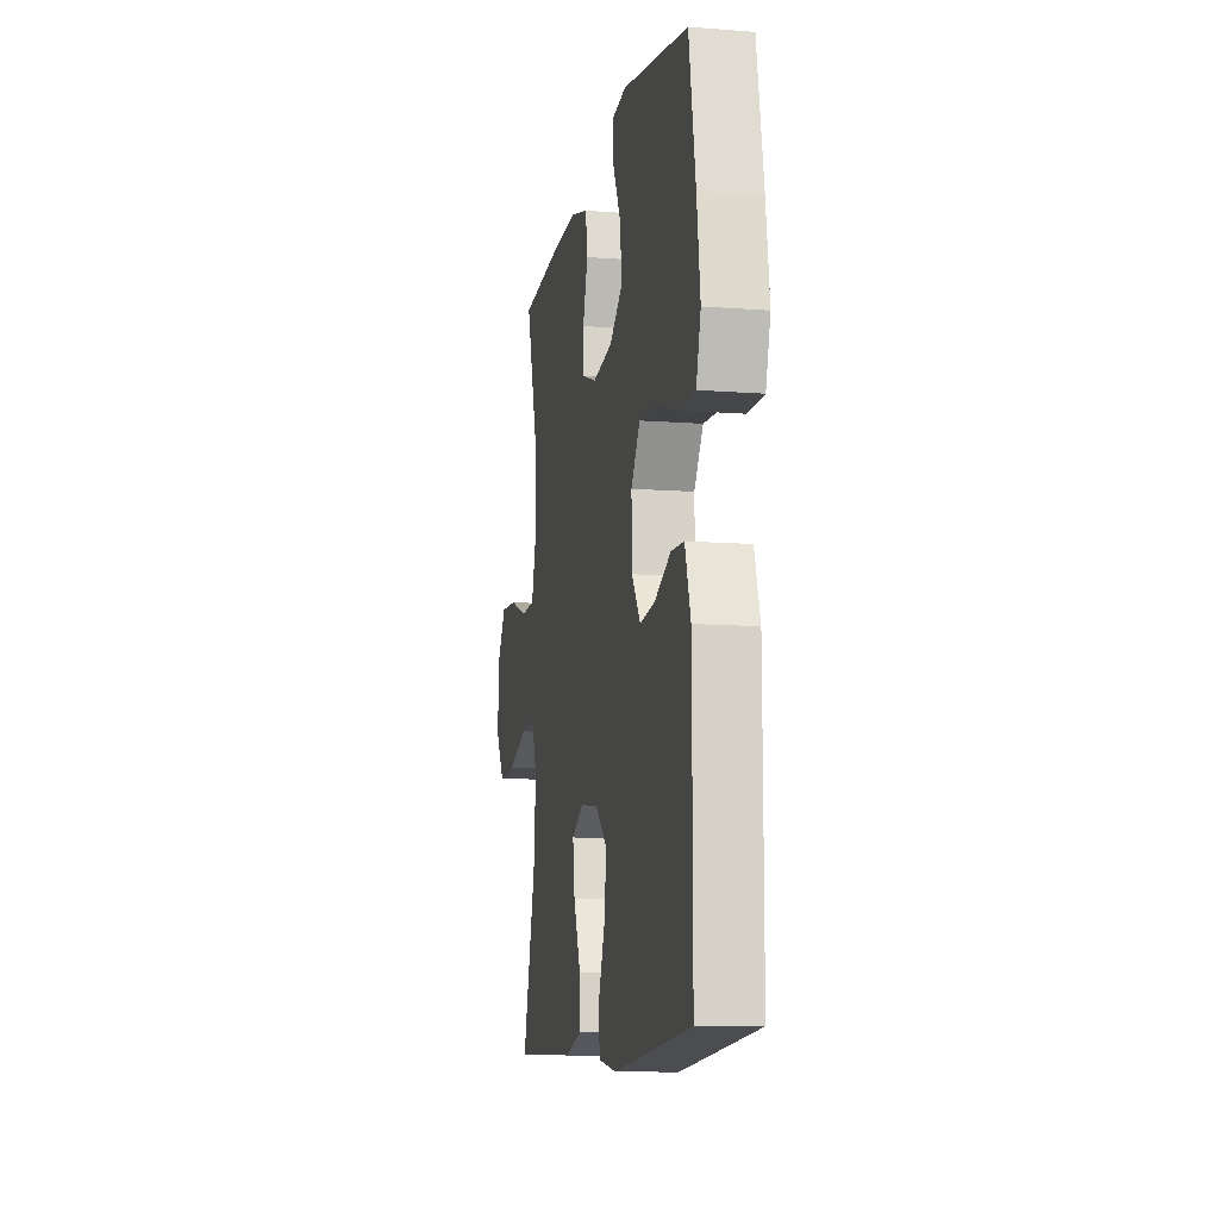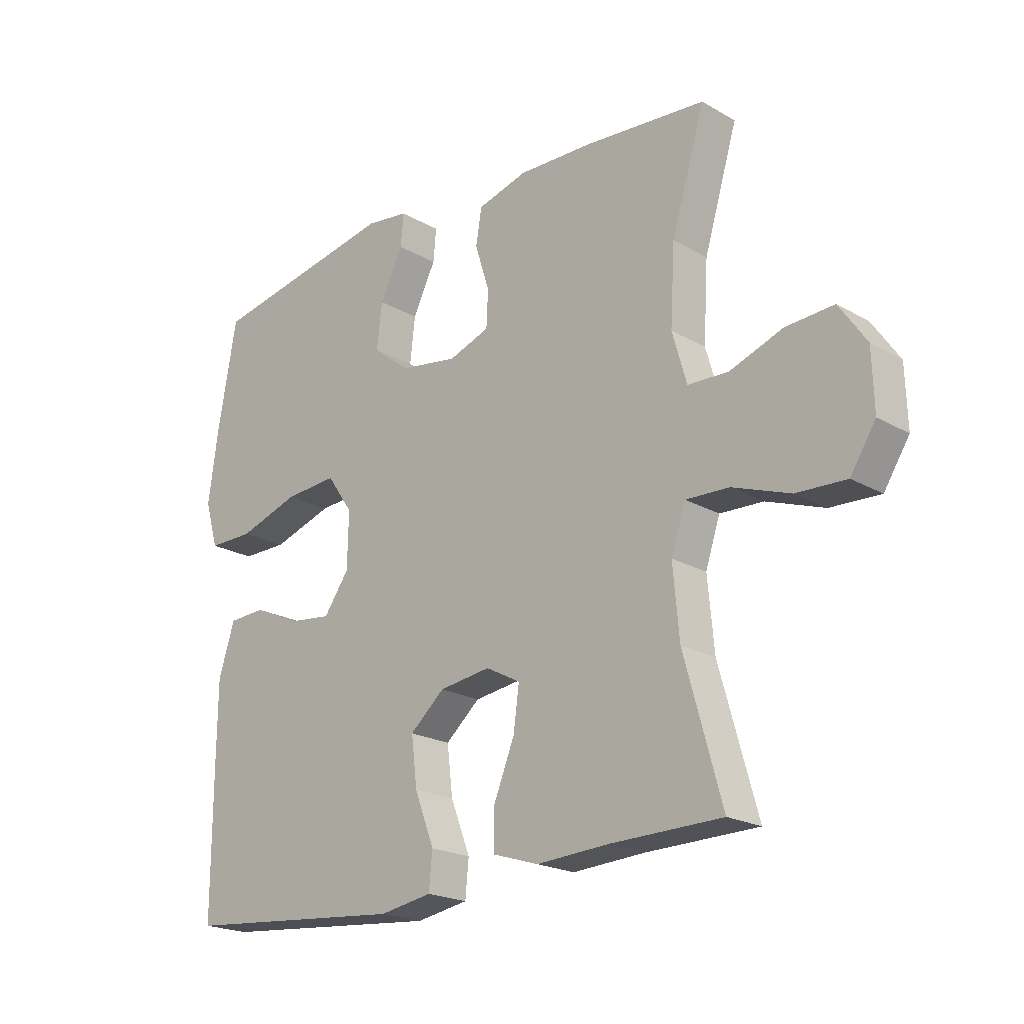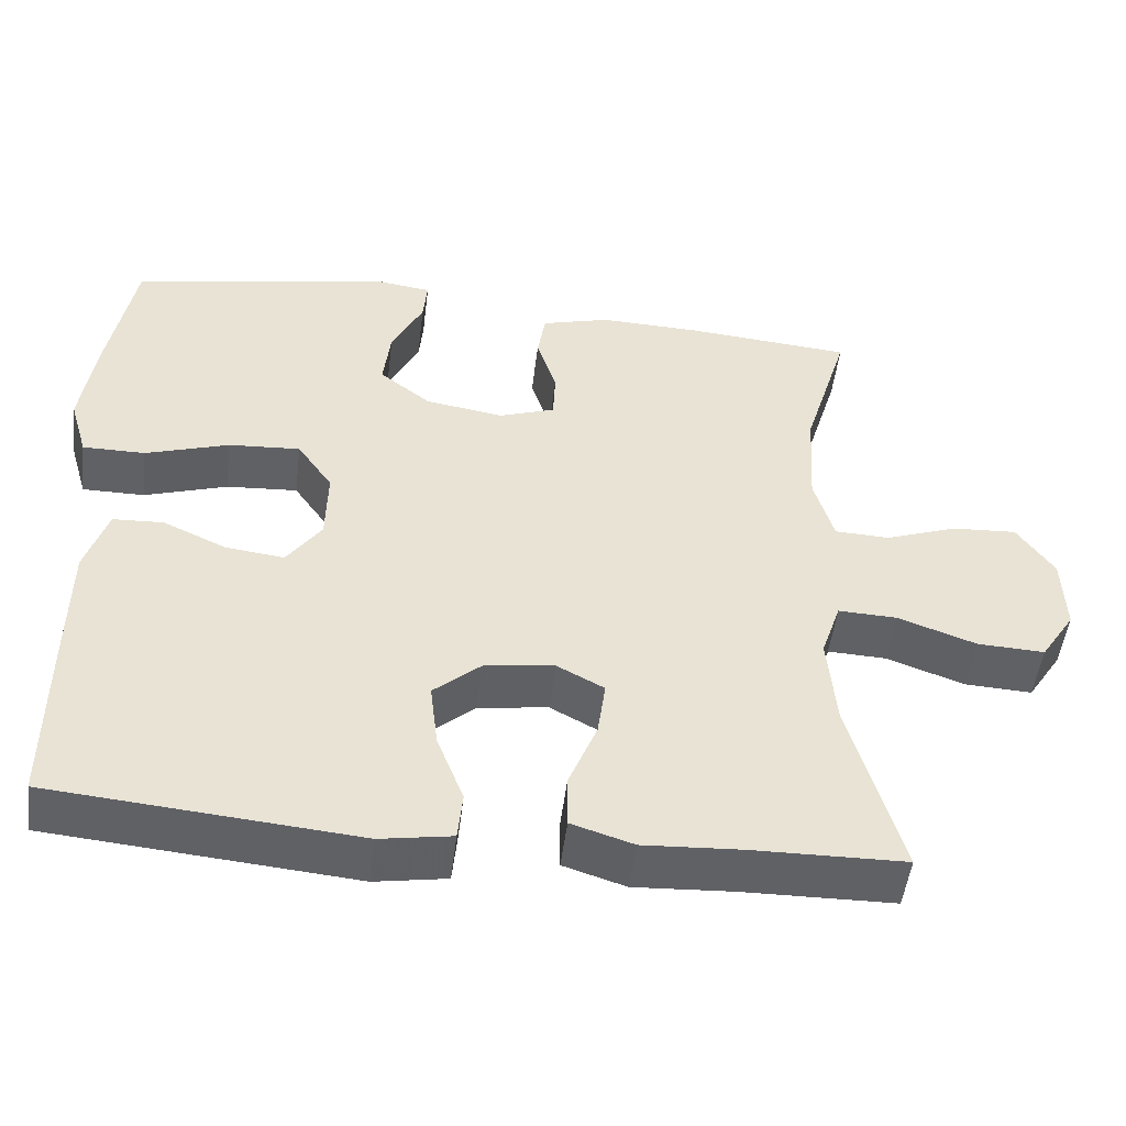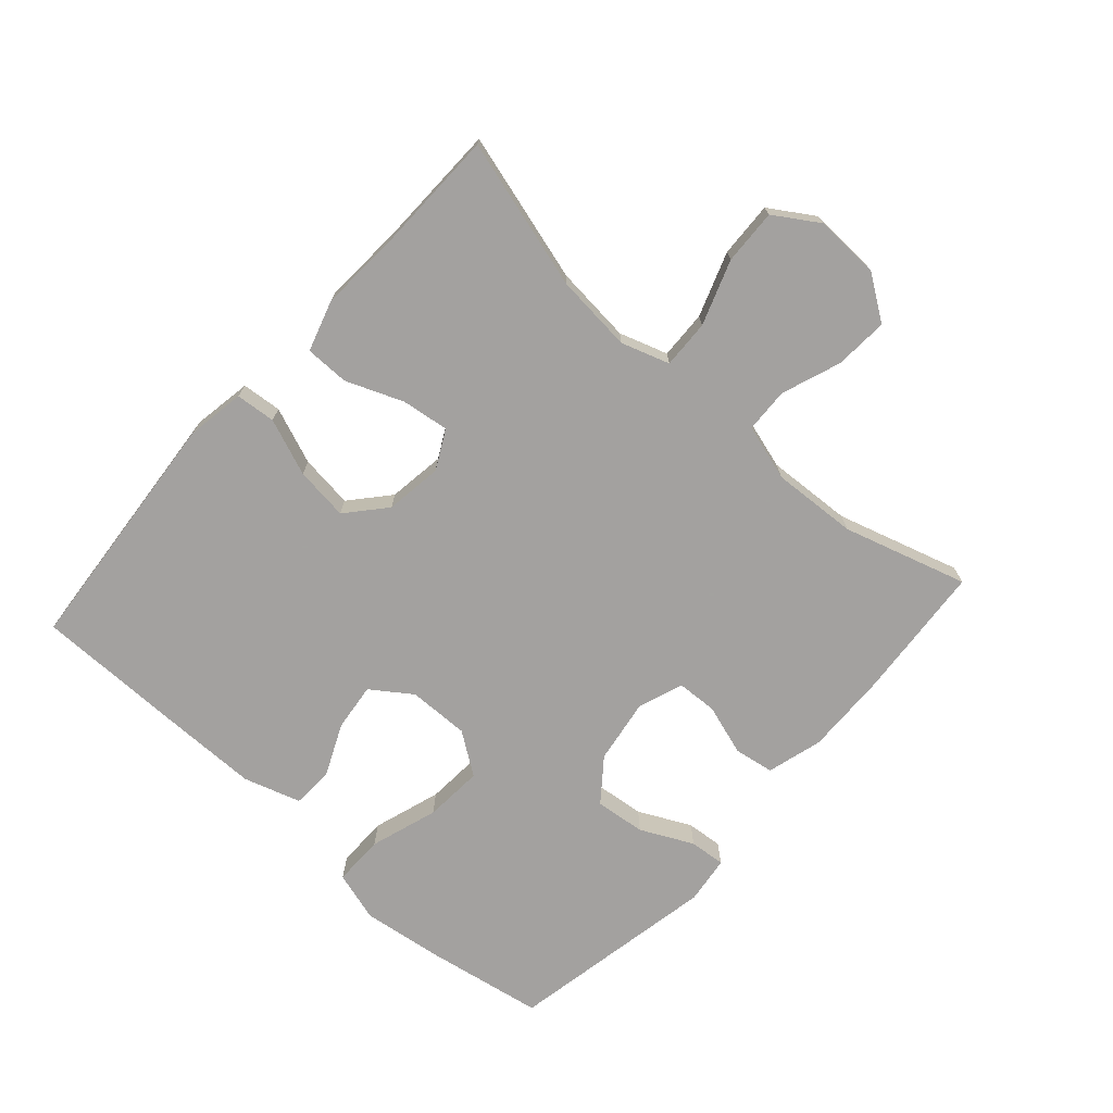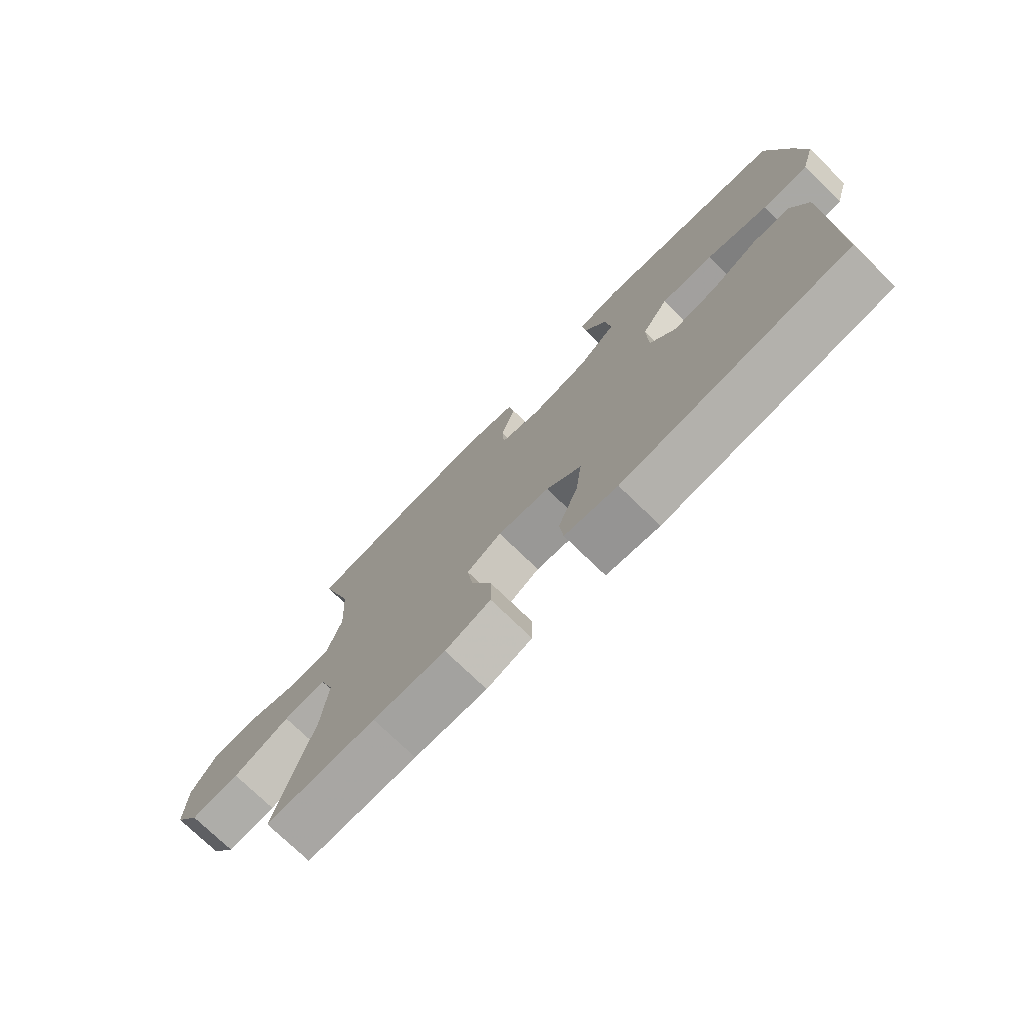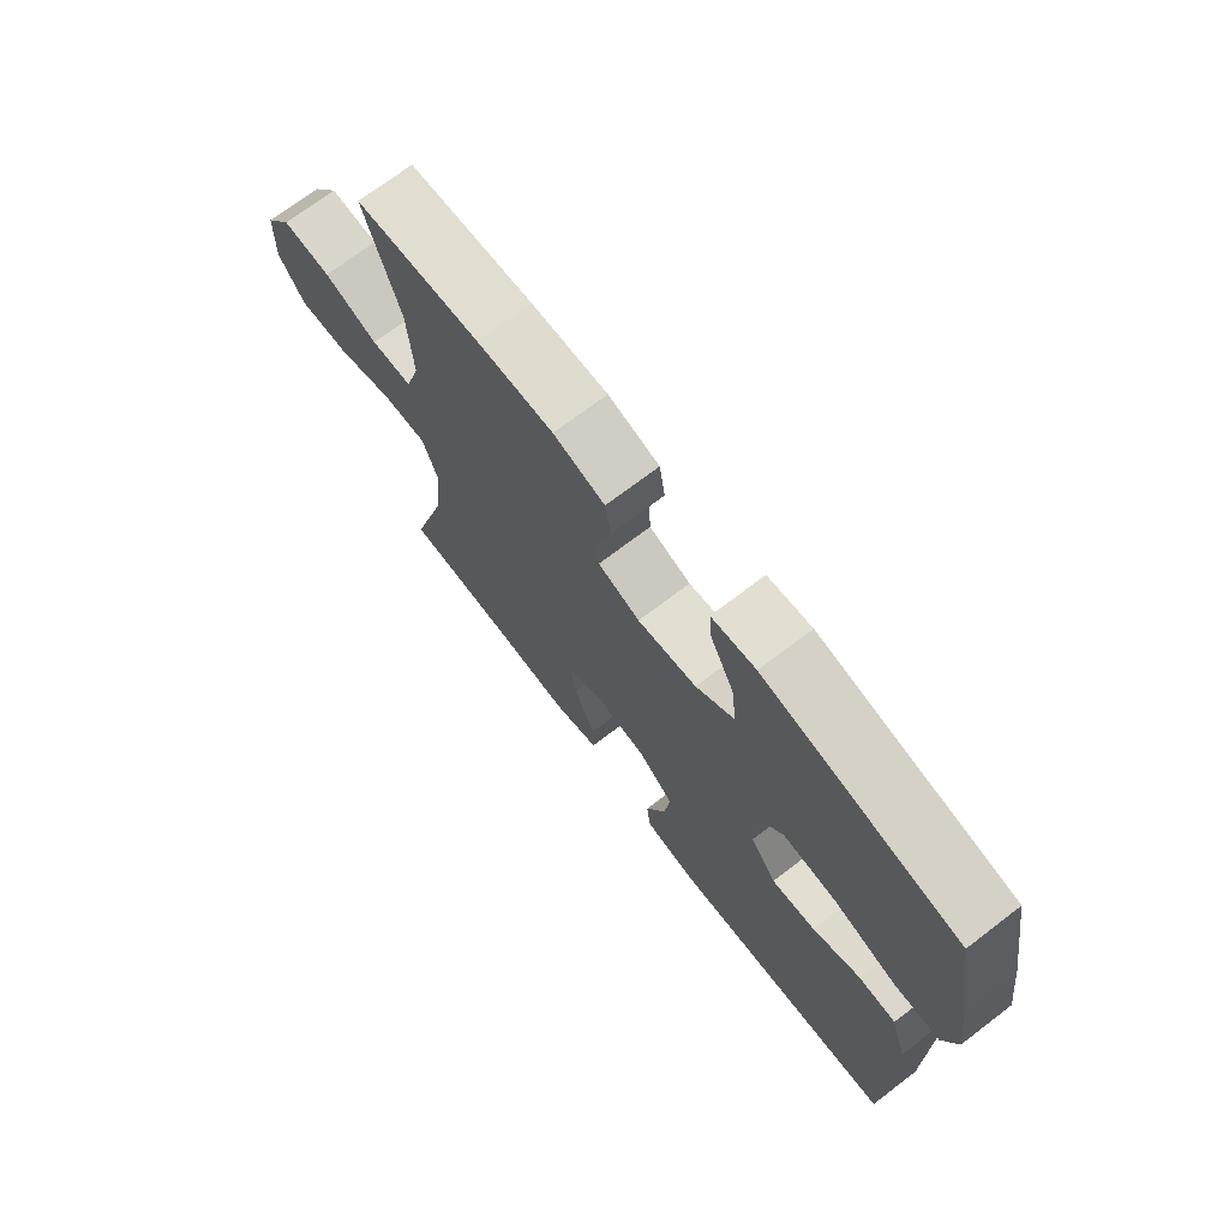
<metadata>
{"format":"obj","ext":"obj","renderer":"f3d","projection":"perspective","resolution":1024,"background":"white","views":[{"elev":-10.7,"azim":79.1,"up":"+Z"},{"elev":-20.9,"azim":-135.8,"up":"+Z"},{"elev":-49.9,"azim":173.0,"up":"+Z"},{"elev":-72.3,"azim":-132.0,"up":"+Y"},{"elev":-75.0,"azim":45.9,"up":"+Z"},{"elev":71.6,"azim":52.7,"up":"+Z"}]}
</metadata>
<code>
v 0.5 0.07 -0.5
v 0.113 0.07 -0.535
v 0.022 0.07 -0.52
v 0.016 0.07 -0.458
v 0.05 0.07 -0.37
v 0.06 0.07 -0.287
v 0 0.07 -0.235
v -0.089 0.07 -0.223
v -0.149 0.07 -0.255
v -0.139 0.07 -0.328
v -0.103 0.07 -0.417
v -0.103 0.07 -0.485
v -0.182 0.07 -0.51
v -0.308 0.07 -0.503
v -0.5 0.07 -0.5
v -0.435 0.07 -0.267
v -0.424 0.07 -0.147
v -0.449 0.07 -0.072
v -0.524 0.07 -0.075
v -0.624 0.07 -0.111
v -0.71 0.07 -0.115
v -0.754 0.07 -0.047
v -0.751 0.07 0.054
v -0.704 0.07 0.123
v -0.621 0.07 0.118
v -0.529 0.07 0.085
v -0.459 0.07 0.088
v -0.434 0.07 0.175
v -0.442 0.07 0.308
v -0.5 0.07 0.5
v -0.288 0.07 0.518
v -0.159 0.07 0.522
v -0.072 0.07 0.498
v -0.062 0.07 0.436
v -0.087 0.07 0.357
v -0.084 0.07 0.294
v -0.013 0.07 0.269
v 0.087 0.07 0.285
v 0.152 0.07 0.336
v 0.143 0.07 0.414
v 0.103 0.07 0.495
v 0.098 0.07 0.551
v 0.172 0.07 0.561
v 0.5 0.07 0.5
v 0.533 0.07 0.314
v 0.55 0.07 0.191
v 0.527 0.07 0.113
v 0.448 0.07 0.113
v 0.342 0.07 0.147
v 0.251 0.07 0.153
v 0.206 0.07 0.088
v 0.208 0.07 -0.007
v 0.252 0.07 -0.069
v 0.326 0.07 -0.06
v 0.407 0.07 -0.023
v 0.471 0.07 -0.026
v 0.499 0.07 -0.114
v 0.5 0.07 -0.251
v 0.5 0 -0.5
v 0.113 0 -0.535
v 0.022 0 -0.52
v 0.016 0 -0.458
v 0.05 0 -0.37
v 0.06 0 -0.287
v 0 0 -0.235
v -0.089 0 -0.223
v -0.149 0 -0.255
v -0.139 0 -0.328
v -0.103 0 -0.417
v -0.103 0 -0.485
v -0.182 0 -0.51
v -0.308 0 -0.503
v -0.5 0 -0.5
v -0.435 0 -0.267
v -0.424 0 -0.147
v -0.449 0 -0.072
v -0.524 0 -0.075
v -0.624 0 -0.111
v -0.71 0 -0.115
v -0.754 0 -0.047
v -0.751 0 0.054
v -0.704 0 0.123
v -0.621 0 0.118
v -0.529 0 0.085
v -0.459 0 0.088
v -0.434 0 0.175
v -0.442 0 0.308
v -0.5 0 0.5
v -0.288 0 0.518
v -0.159 0 0.522
v -0.072 0 0.498
v -0.062 0 0.436
v -0.087 0 0.357
v -0.084 0 0.294
v -0.013 0 0.269
v 0.087 0 0.285
v 0.152 0 0.336
v 0.143 0 0.414
v 0.103 0 0.495
v 0.098 0 0.551
v 0.172 0 0.561
v 0.5 0 0.5
v 0.533 0 0.314
v 0.55 0 0.191
v 0.527 0 0.113
v 0.448 0 0.113
v 0.342 0 0.147
v 0.251 0 0.153
v 0.206 0 0.088
v 0.208 0 -0.007
v 0.252 0 -0.069
v 0.326 0 -0.06
v 0.407 0 -0.023
v 0.471 0 -0.026
v 0.499 0 -0.114
v 0.5 0 -0.251
f 3 4 5
f 2 3 5
f 1 2 5
f 58 1 5
f 57 58 5
f 56 57 5
f 55 56 5
f 54 55 5
f 53 54 5 6
f 52 53 6 7
f 51 52 7 8
f 50 51 8 9
f 47 48 49
f 46 47 49
f 45 46 49
f 44 45 49
f 43 44 49
f 42 43 49
f 41 42 49
f 40 41 49
f 39 40 49 50
f 38 39 50 9
f 33 34 35
f 32 33 35
f 31 32 35
f 30 31 35
f 29 30 35
f 28 29 35 36
f 27 28 36 37
f 24 25 26
f 23 24 26
f 22 23 26
f 21 22 26
f 20 21 26
f 19 20 26
f 18 19 26 27
f 37 38 9
f 27 37 9
f 18 27 9
f 17 18 9
f 12 13 14
f 11 12 14
f 10 11 14
f 9 10 14
f 17 9 14
f 16 17 14
f 14 15 16
f 63 62 61
f 63 61 60
f 63 60 59
f 63 59 116
f 63 116 115
f 63 115 114
f 63 114 113
f 63 113 112
f 64 63 112 111
f 65 64 111 110
f 66 65 110 109
f 67 66 109 108
f 107 106 105
f 107 105 104
f 107 104 103
f 107 103 102
f 107 102 101
f 107 101 100
f 107 100 99
f 107 99 98
f 108 107 98 97
f 67 108 97 96
f 93 92 91
f 93 91 90
f 93 90 89
f 93 89 88
f 93 88 87
f 94 93 87 86
f 95 94 86 85
f 84 83 82
f 84 82 81
f 84 81 80
f 84 80 79
f 84 79 78
f 84 78 77
f 85 84 77 76
f 67 96 95
f 67 95 85
f 67 85 76
f 67 76 75
f 72 71 70
f 72 70 69
f 72 69 68
f 72 68 67
f 72 67 75
f 72 75 74
f 74 73 72
f 1 59 60 2
f 2 60 61 3
f 3 61 62 4
f 4 62 63 5
f 5 63 64 6
f 6 64 65 7
f 7 65 66 8
f 8 66 67 9
f 9 67 68 10
f 10 68 69 11
f 11 69 70 12
f 12 70 71 13
f 13 71 72 14
f 14 72 73 15
f 15 73 74 16
f 16 74 75 17
f 17 75 76 18
f 18 76 77 19
f 19 77 78 20
f 20 78 79 21
f 21 79 80 22
f 22 80 81 23
f 23 81 82 24
f 24 82 83 25
f 25 83 84 26
f 26 84 85 27
f 27 85 86 28
f 28 86 87 29
f 29 87 88 30
f 30 88 89 31
f 31 89 90 32
f 32 90 91 33
f 33 91 92 34
f 34 92 93 35
f 35 93 94 36
f 36 94 95 37
f 37 95 96 38
f 38 96 97 39
f 39 97 98 40
f 40 98 99 41
f 41 99 100 42
f 42 100 101 43
f 43 101 102 44
f 44 102 103 45
f 45 103 104 46
f 46 104 105 47
f 47 105 106 48
f 48 106 107 49
f 49 107 108 50
f 50 108 109 51
f 51 109 110 52
f 52 110 111 53
f 53 111 112 54
f 54 112 113 55
f 55 113 114 56
f 56 114 115 57
f 57 115 116 58
f 58 116 59 1

</code>
